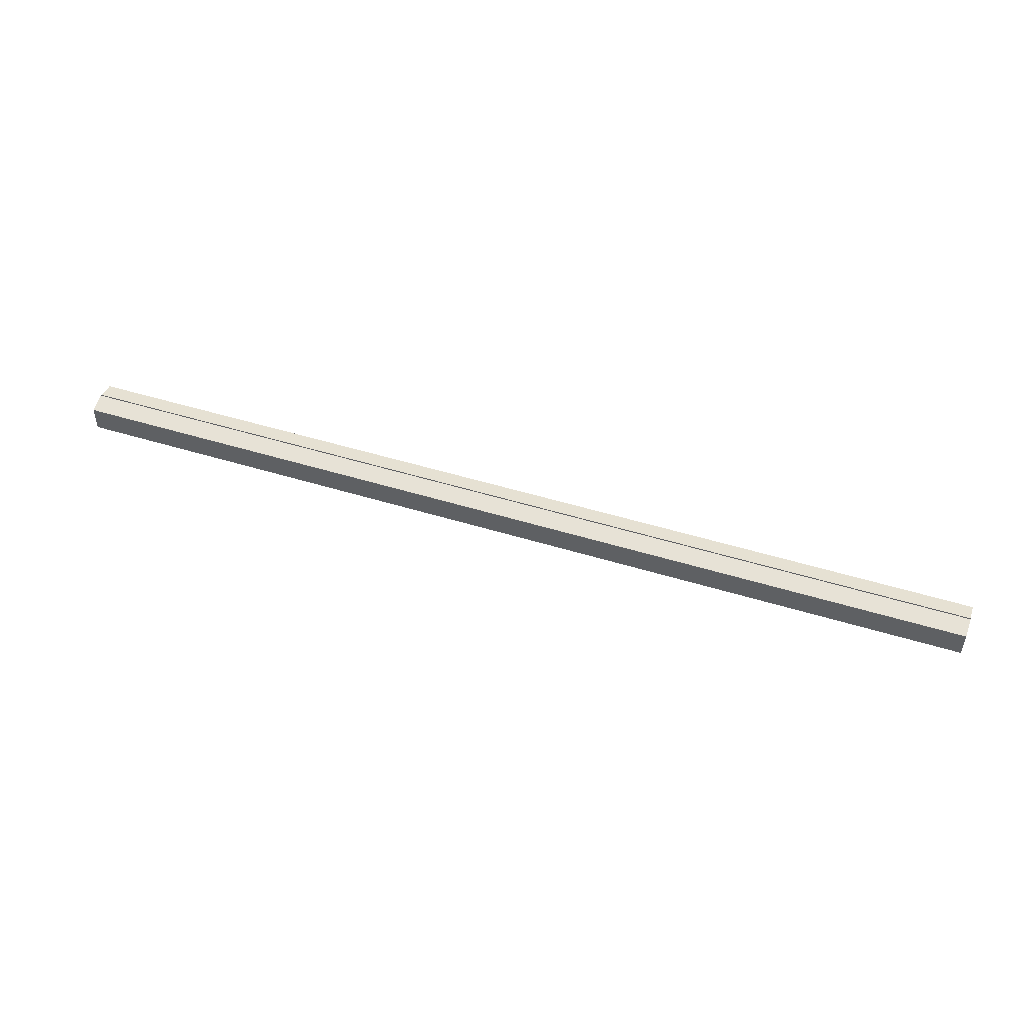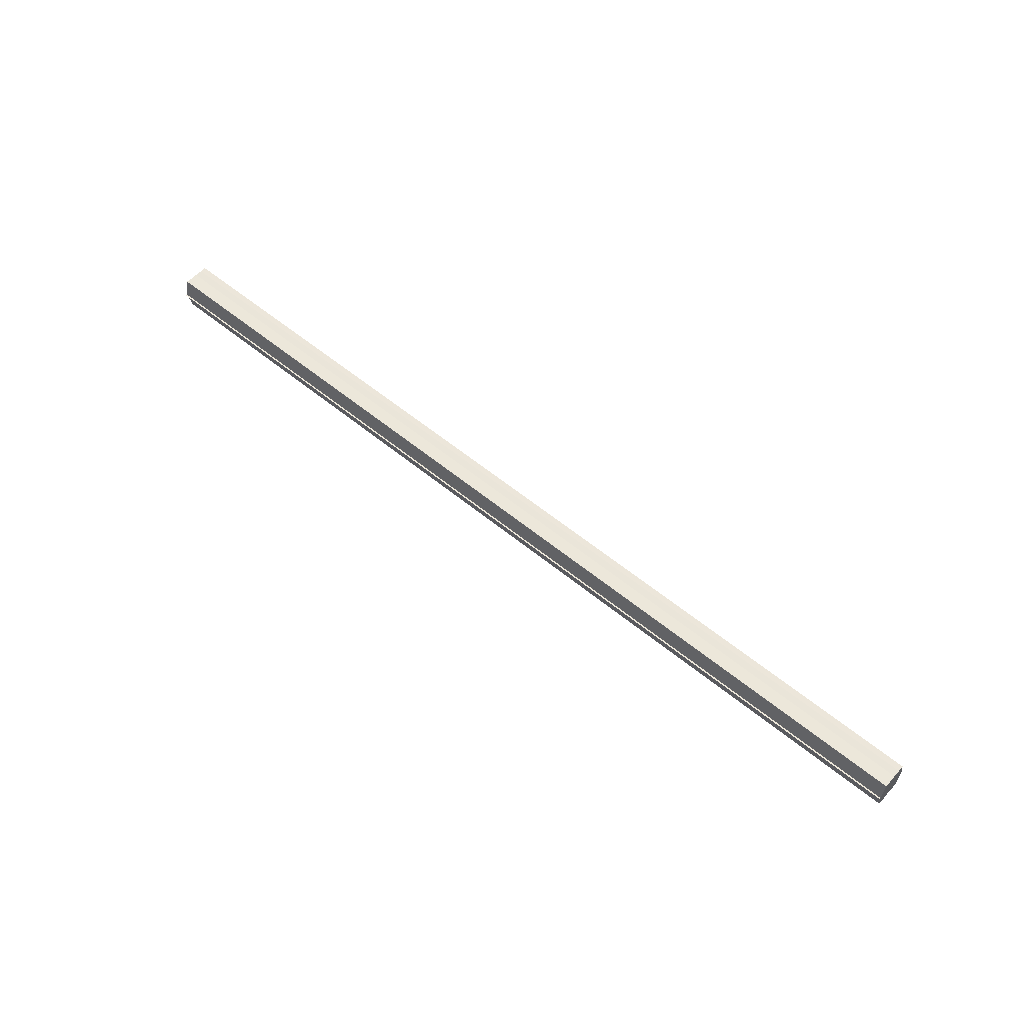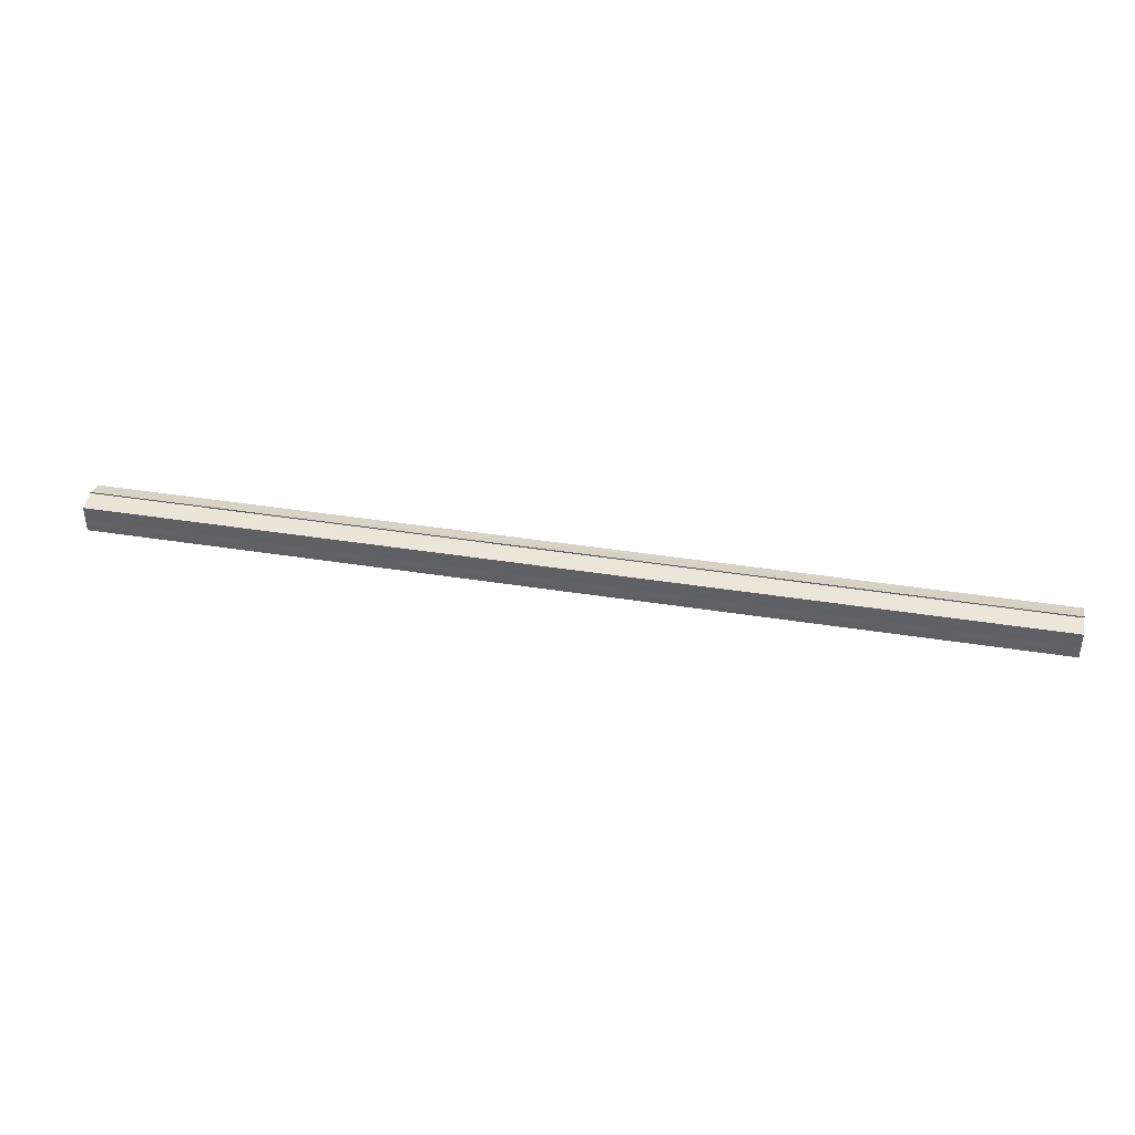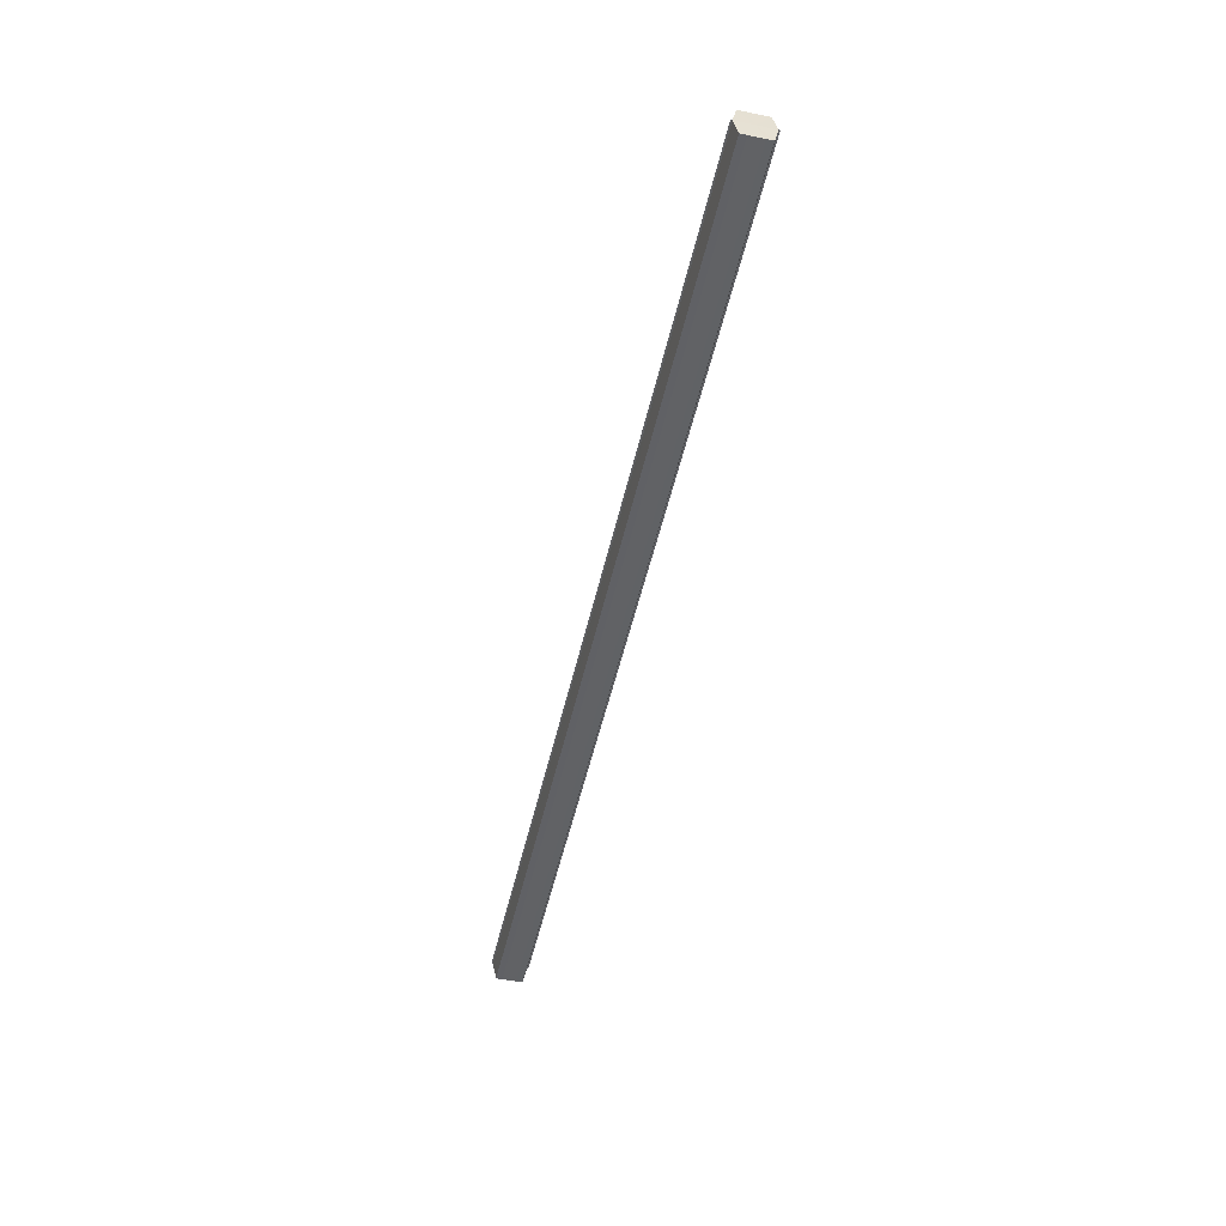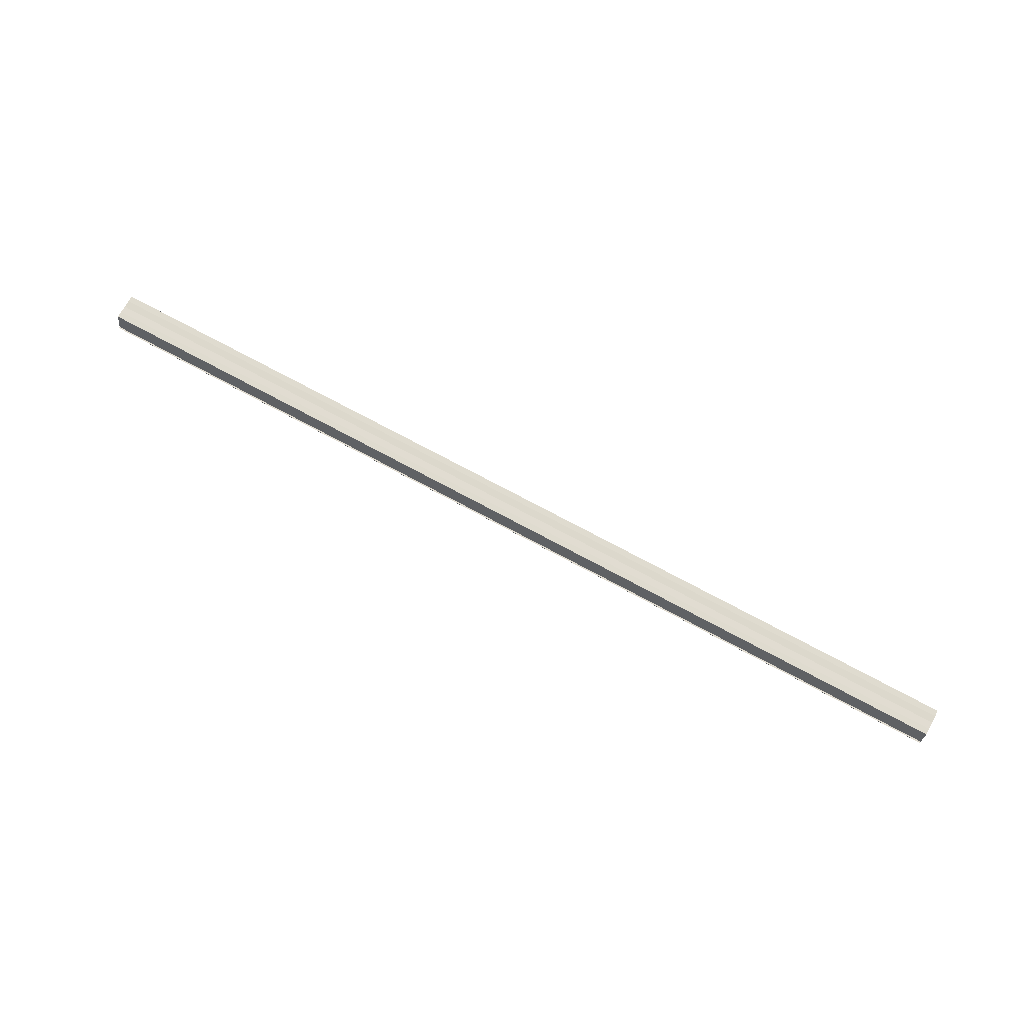
<metadata>
{"format":"obj","ext":"obj","renderer":"f3d","projection":"perspective","resolution":1024,"background":"white","views":[{"elev":49.5,"azim":18.8,"up":"+Z"},{"elev":56.0,"azim":41.0,"up":"+Y"},{"elev":38.5,"azim":11.5,"up":"+Z"},{"elev":-50.5,"azim":-102.7,"up":"+Y"},{"elev":71.1,"azim":28.6,"up":"+Y"}]}
</metadata>
<code>
o 3583
v 2221 1911 15.28
v 2221 1911 15.28
v 2220 1911 15.28
v 2221 1911 15.27
v 2220 1911 15.28
v 2221 1911 15.28
v 2220 1911 15.28
v 2221 1911 15.27
v 2220 1911 15.27
v 2221 1911 15.29
v 2220 1911 15.29
v 2221 1911 15.27
v 2220 1911 15.27
v 2221 1911 15.29
v 2220 1911 15.29
v 2221 1911 15.29
v 2221 1911 15.29
v 2220 1911 15.29
v 2221 1911 15.29
v 2220 1911 15.29
v 2221 1911 15.28
v 2220 1911 15.28
v 2221 1911 15.28
v 2220 1911 15.28
v 2221 1911 15.28
v 2220 1911 15.28
v 2221 1911 15.27
v 2220 1911 15.27
v 2221 1911 15.27
v 2220 1911 15.27
v 2221 1911 15.28
v 2221 1911 15.27
v 2221 1911 15.28
v 2221 1911 15.27
v 2221 1911 15.28
v 2221 1911 15.28
v 2221 1911 15.28
v 2221 1911 15.28
v 2221 1911 15.29
v 2221 1911 15.28
v 2221 1911 15.29
v 2221 1911 15.29
v 2220 1911 15.29
v 2220 1911 15.29
v 2220 1911 15.29
v 2220 1911 15.28
v 2221 1911 15.29
v 2221 1911 15.29
v 2221 1911 15.29
v 2220 1911 15.28
v 2221 1911 15.28
v 2221 1911 15.29
v 2220 1911 15.29
v 2220 1911 15.28
v 2221 1911 15.28
v 2221 1911 15.28
v 2220 1911 15.28
v 2220 1911 15.27
v 2221 1911 15.28
v 2221 1911 15.28
v 2220 1911 15.28
v 2221 1911 15.28
v 2220 1911 15.28
v 2221 1911 15.27
v 2220 1911 15.27
v 2220 1911 15.27
v 2221 1911 15.27
v 2221 1911 15.27
v 2221 1911 15.27
v 2221 1911 15.27
v 2220 1911 15.27
v 2220 1911 15.28
v 2220 1911 15.28
v 2220 1911 15.28
v 2220 1911 15.28
v 2220 1911 15.27
v 2220 1911 15.29
v 2220 1911 15.27
v 2220 1911 15.29
v 2220 1911 15.27
v 2220 1911 15.29
v 2220 1911 15.28
v 2220 1911 15.28
v 2220 1911 15.28
f 1 2 3
f 2 4 5
f 6 1 7
f 4 8 9
f 10 6 11
f 12 8 13
f 14 10 15
f 14 16 15
f 15 17 18
f 15 19 20
f 20 21 22
f 22 23 24
f 24 25 26
f 26 27 28
f 28 29 30
f 13 29 30
f 31 32 29
f 31 33 32
f 31 29 34
f 31 35 33
f 31 34 36
f 31 37 35
f 31 36 38
f 31 39 37
f 31 38 40
f 31 40 41
f 31 42 39
f 31 41 42
f 43 42 44
f 45 42 44
f 46 47 43
f 48 49 45
f 50 51 46
f 52 49 53
f 54 55 50
f 56 52 57
f 58 59 54
f 60 56 61
f 62 60 63
f 64 62 65
f 66 67 58
f 68 64 66
f 68 69 66
f 66 70 71
f 72 73 74
f 72 75 73
f 72 74 76
f 72 77 75
f 72 76 78
f 72 79 77
f 72 78 80
f 72 81 79
f 72 80 82
f 72 83 81
f 72 82 84
f 72 84 83

</code>
